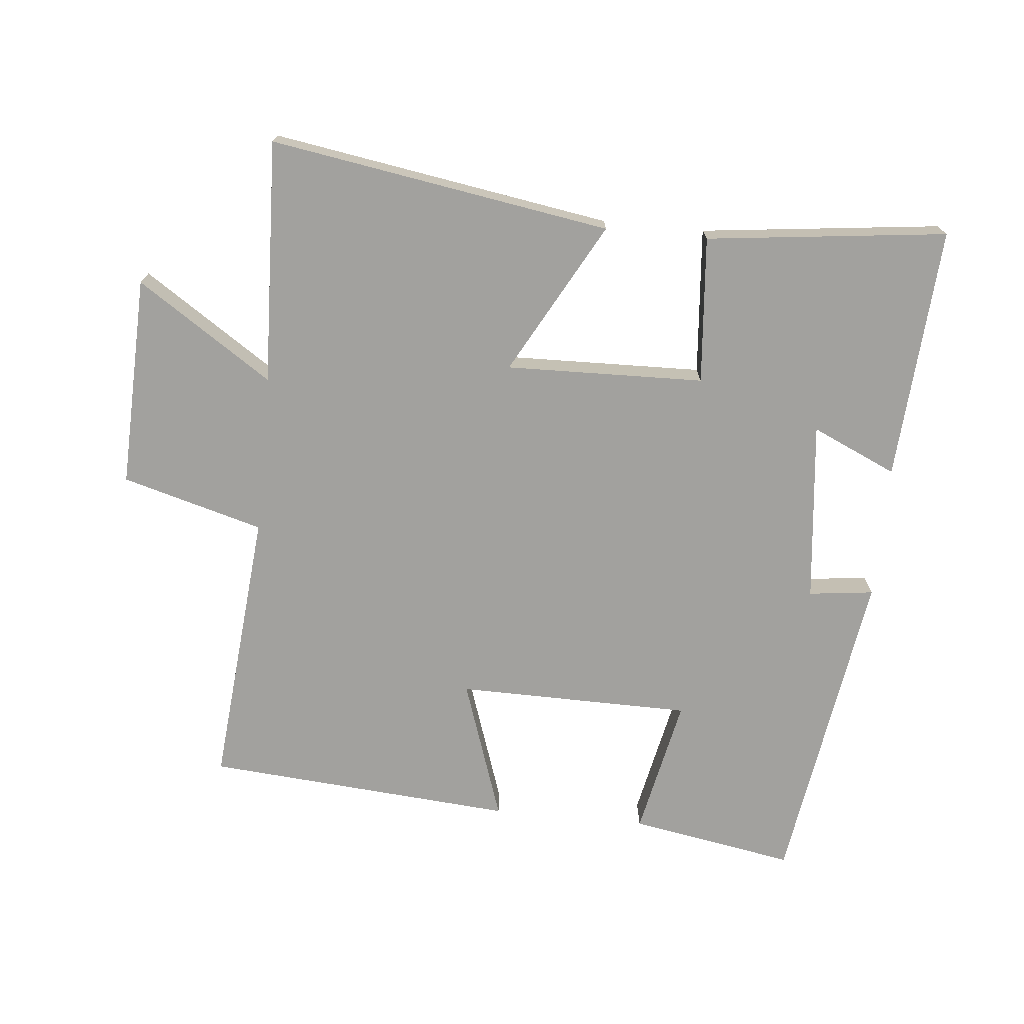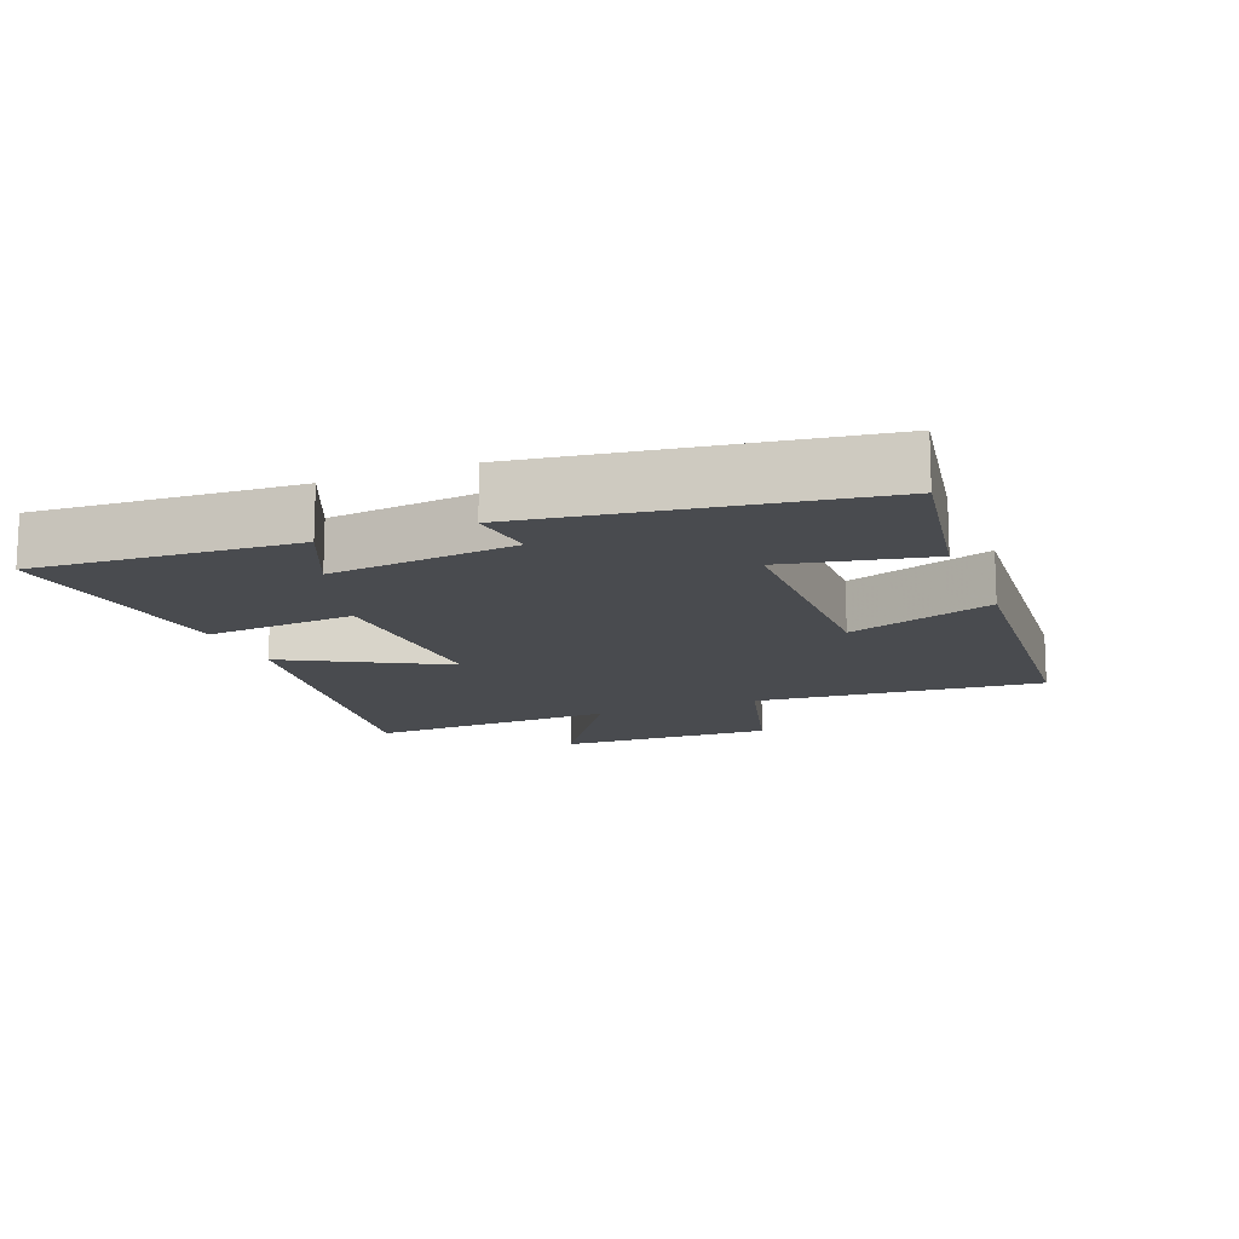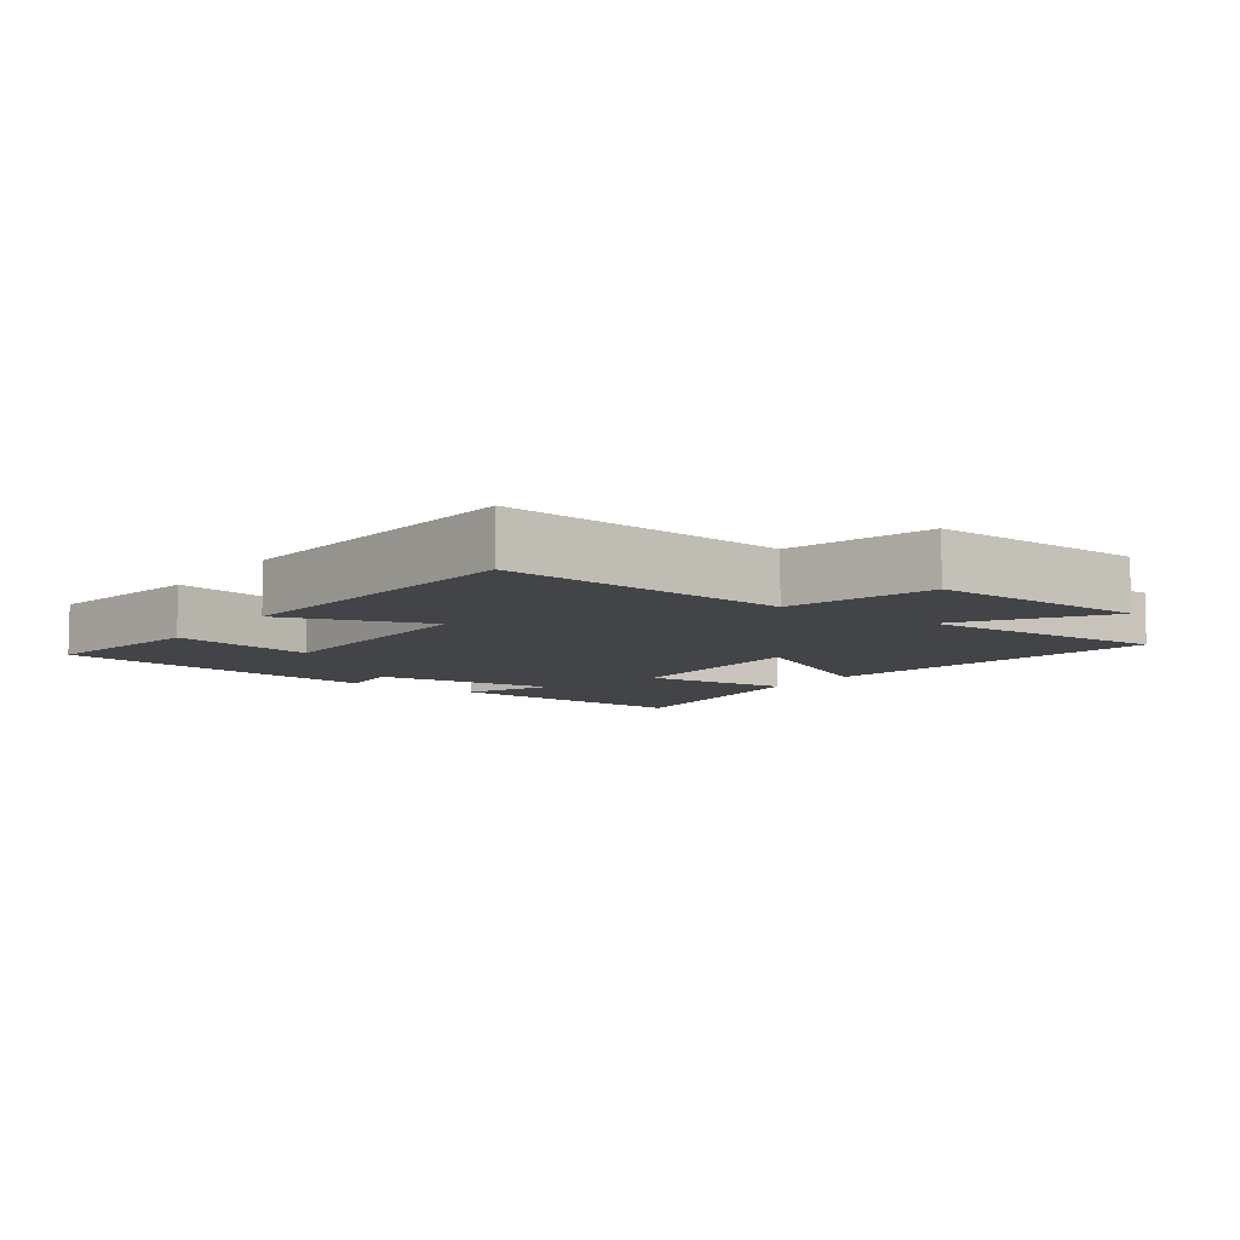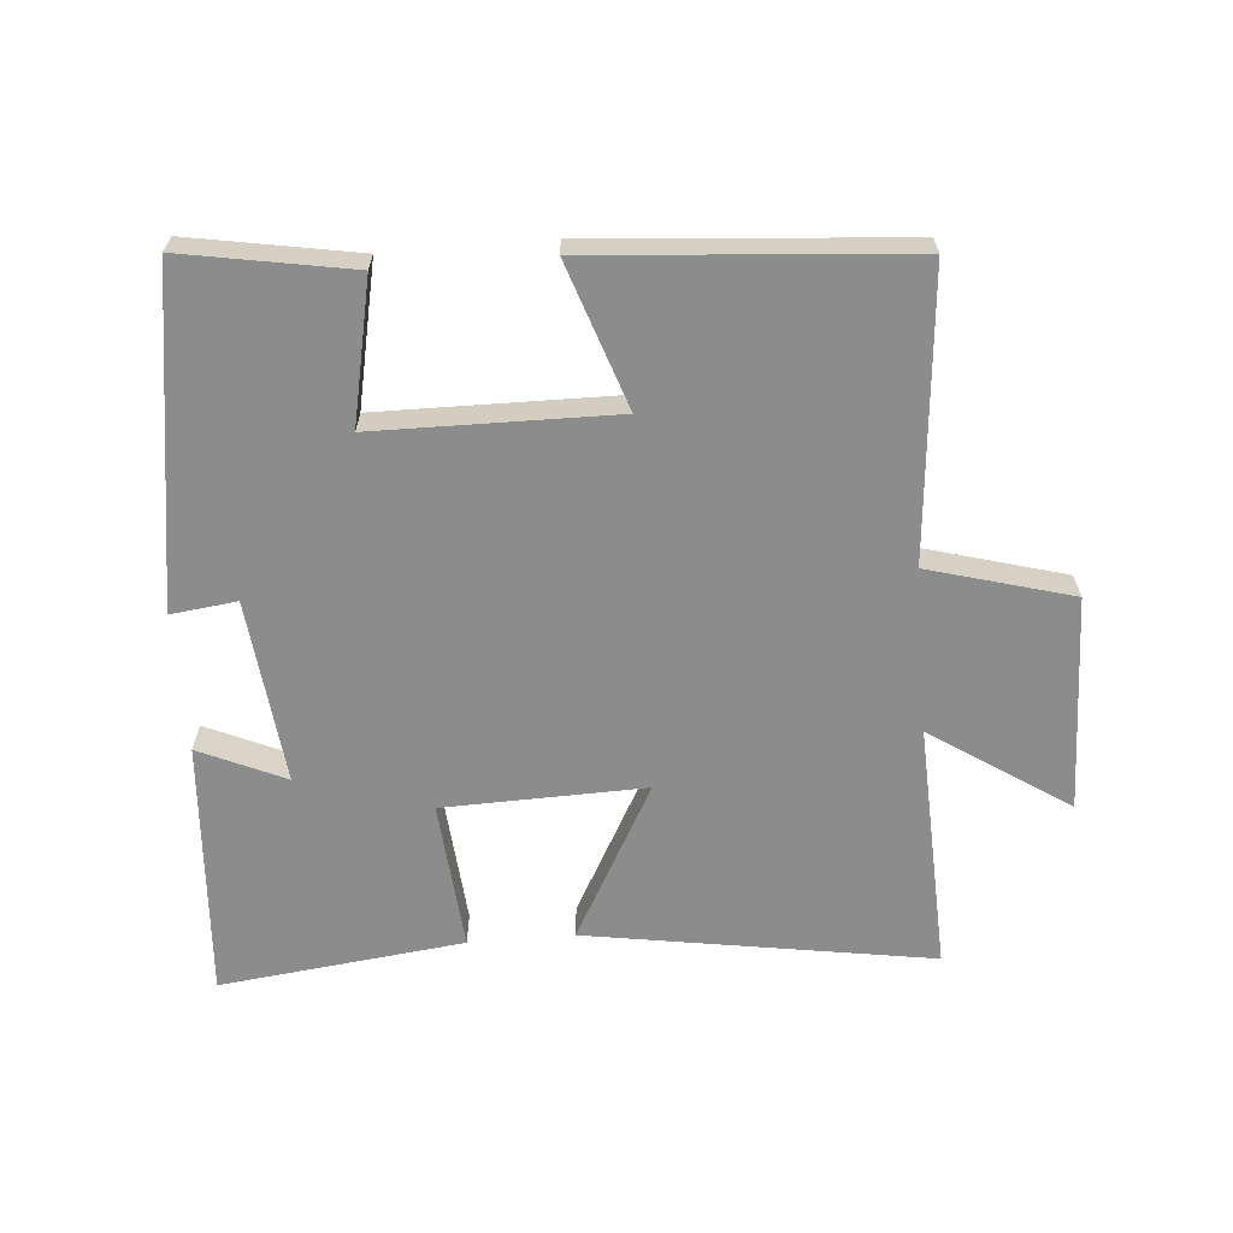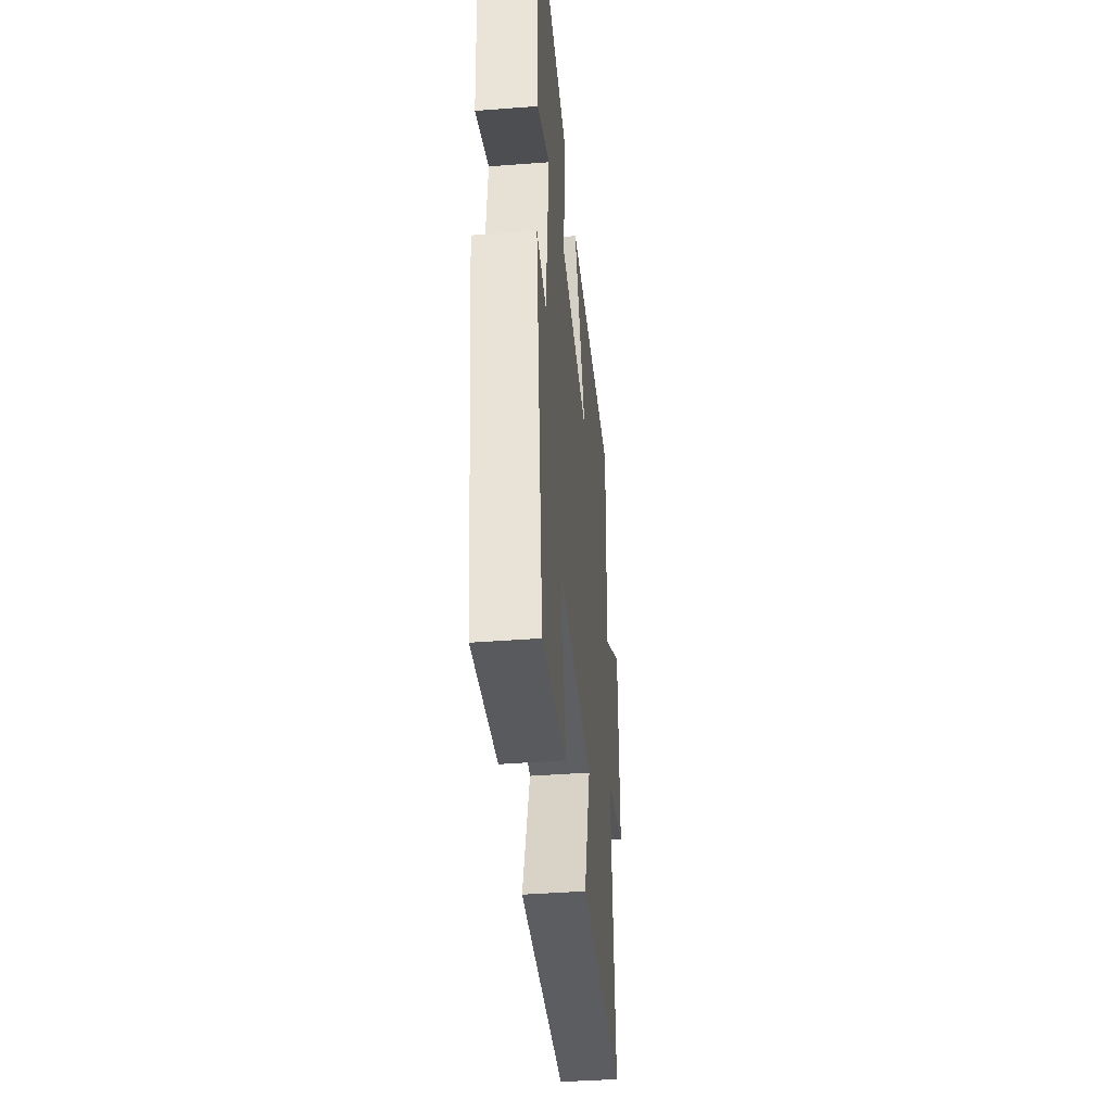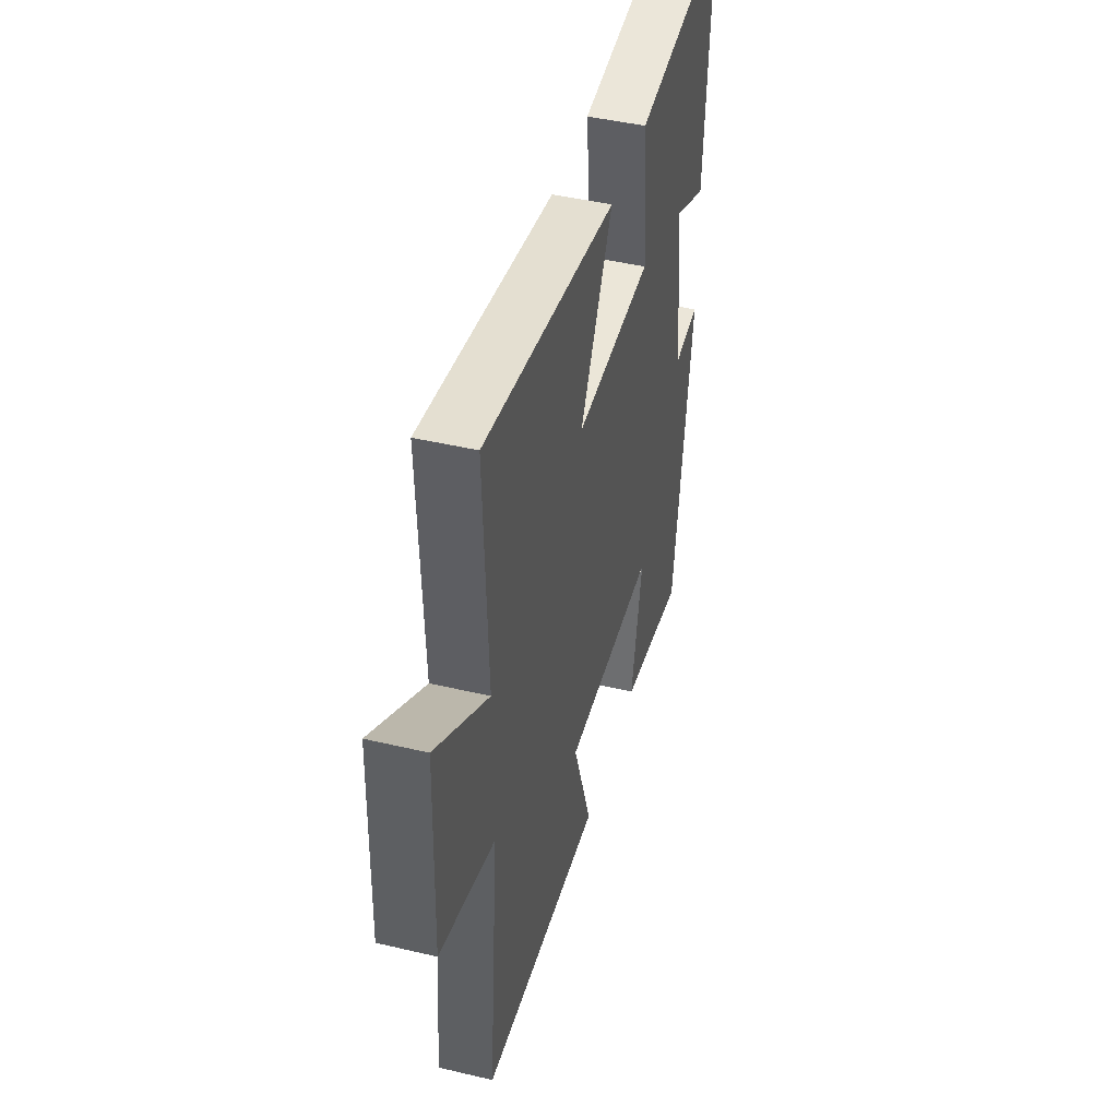
<metadata>
{"format":"obj","ext":"obj","renderer":"f3d","projection":"perspective","resolution":1024,"background":"white","views":[{"elev":-72.0,"azim":-5.6,"up":"+Y"},{"elev":-14.1,"azim":111.7,"up":"+Y"},{"elev":-8.0,"azim":-125.6,"up":"+Y"},{"elev":-64.3,"azim":-175.3,"up":"+Y"},{"elev":-41.4,"azim":95.3,"up":"+Z"},{"elev":45.0,"azim":-74.7,"up":"+Z"}]}
</metadata>
<code>
v 0.525 0.07 0.543
v 0.5 0.07 0.157
v 0.371 0.07 0.215
v 0.401 0.07 -0.061
v 0.5 0.07 -0.049
v 0.425 0.07 -0.544
v 0.173 0.07 -0.5
v 0.217 0.07 -0.287
v -0.141 0.07 -0.283
v -0.067 0.07 -0.5
v -0.538 0.07 -0.463
v -0.5 0.07 -0.035
v -0.715 0.07 0.025
v -0.705 0.07 0.347
v -0.5 0.07 0.211
v -0.515 0.07 0.583
v 0.003 0.07 0.5
v -0.124 0.07 0.268
v 0.178 0.07 0.276
v 0.159 0.07 0.5
v 0.525 0 0.543
v 0.5 0 0.157
v 0.371 0 0.215
v 0.401 0 -0.061
v 0.5 0 -0.049
v 0.425 0 -0.544
v 0.173 0 -0.5
v 0.217 0 -0.287
v -0.141 0 -0.283
v -0.067 0 -0.5
v -0.538 0 -0.463
v -0.5 0 -0.035
v -0.715 0 0.025
v -0.705 0 0.347
v -0.5 0 0.211
v -0.515 0 0.583
v 0.003 0 0.5
v -0.124 0 0.268
v 0.178 0 0.276
v 0.159 0 0.5
f 19 20 1
f 15 16 17 18
f 15 18 19
f 12 13 14 15
f 12 15 19
f 9 10 11 12
f 8 9 12 19
f 6 7 8
f 5 6 8
f 4 5 8
f 3 4 8 19
f 1 2 3
f 1 3 19
f 21 40 39
f 38 37 36 35
f 39 38 35
f 35 34 33 32
f 39 35 32
f 32 31 30 29
f 39 32 29 28
f 28 27 26
f 28 26 25
f 28 25 24
f 39 28 24 23
f 23 22 21
f 39 23 21
f 1 21 22 2
f 2 22 23 3
f 3 23 24 4
f 4 24 25 5
f 5 25 26 6
f 6 26 27 7
f 7 27 28 8
f 8 28 29 9
f 9 29 30 10
f 10 30 31 11
f 11 31 32 12
f 12 32 33 13
f 13 33 34 14
f 14 34 35 15
f 15 35 36 16
f 16 36 37 17
f 17 37 38 18
f 18 38 39 19
f 19 39 40 20
f 20 40 21 1

</code>
